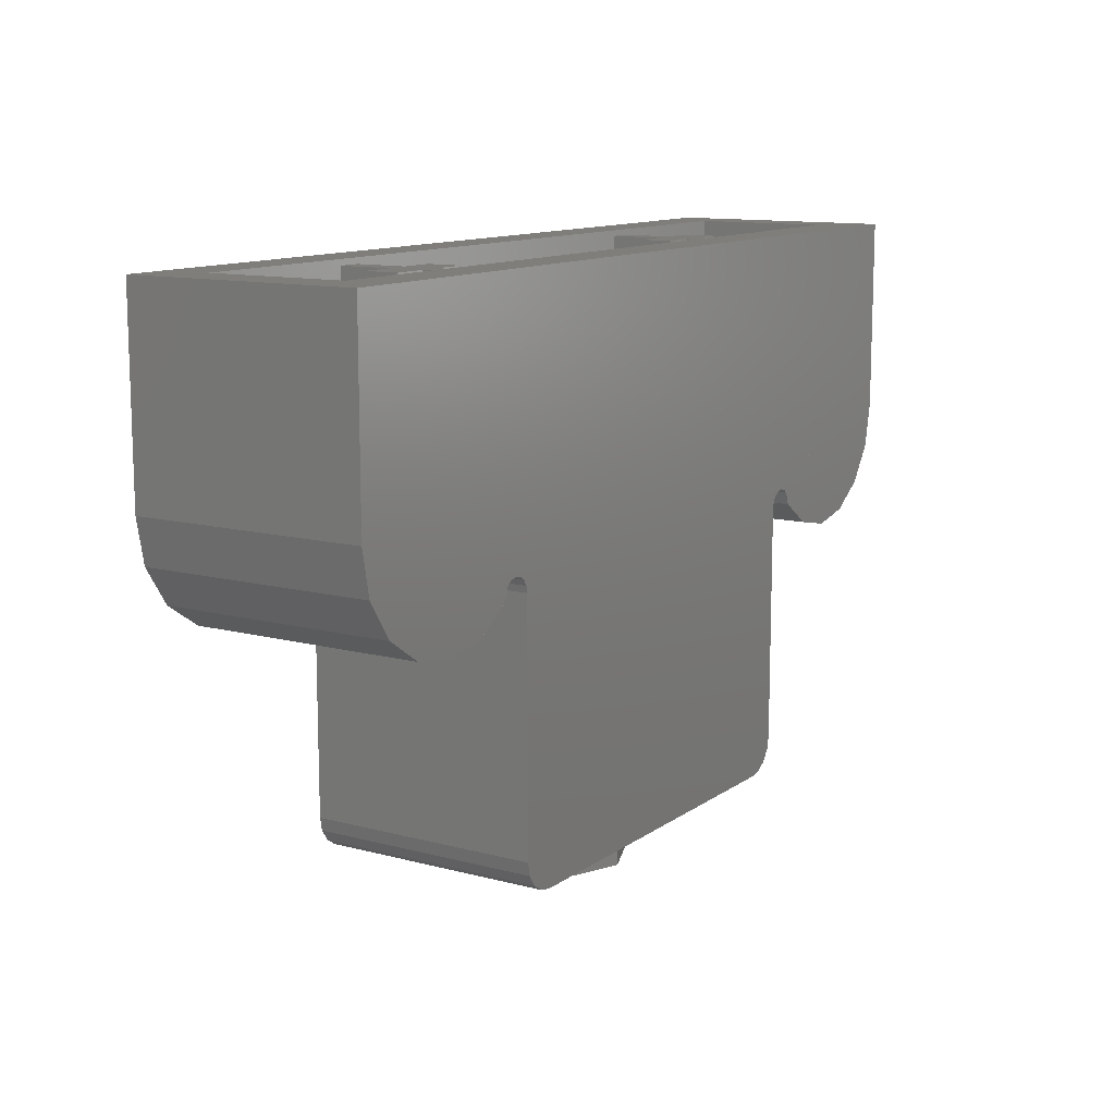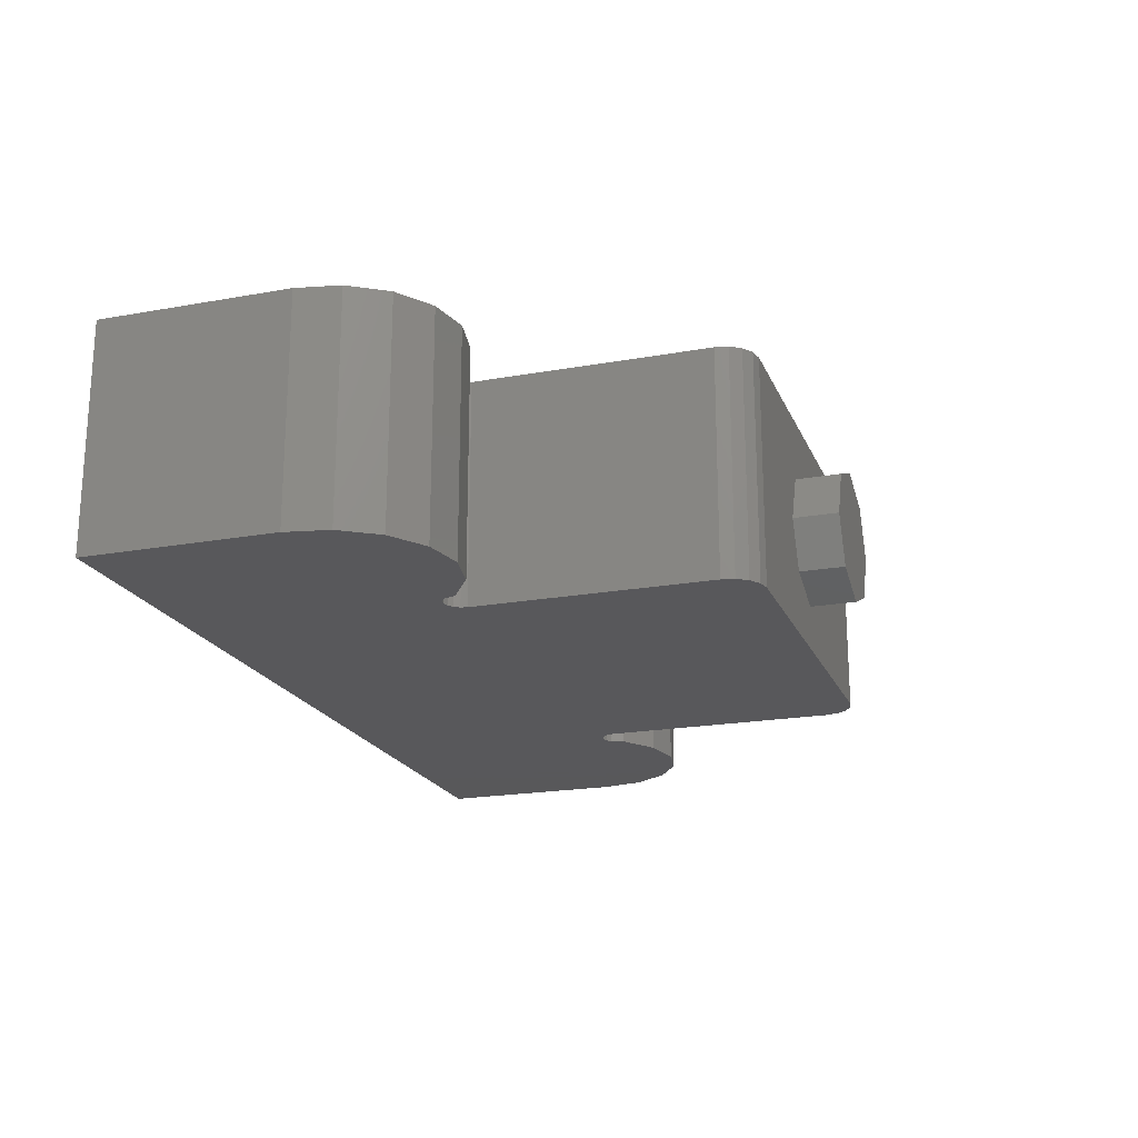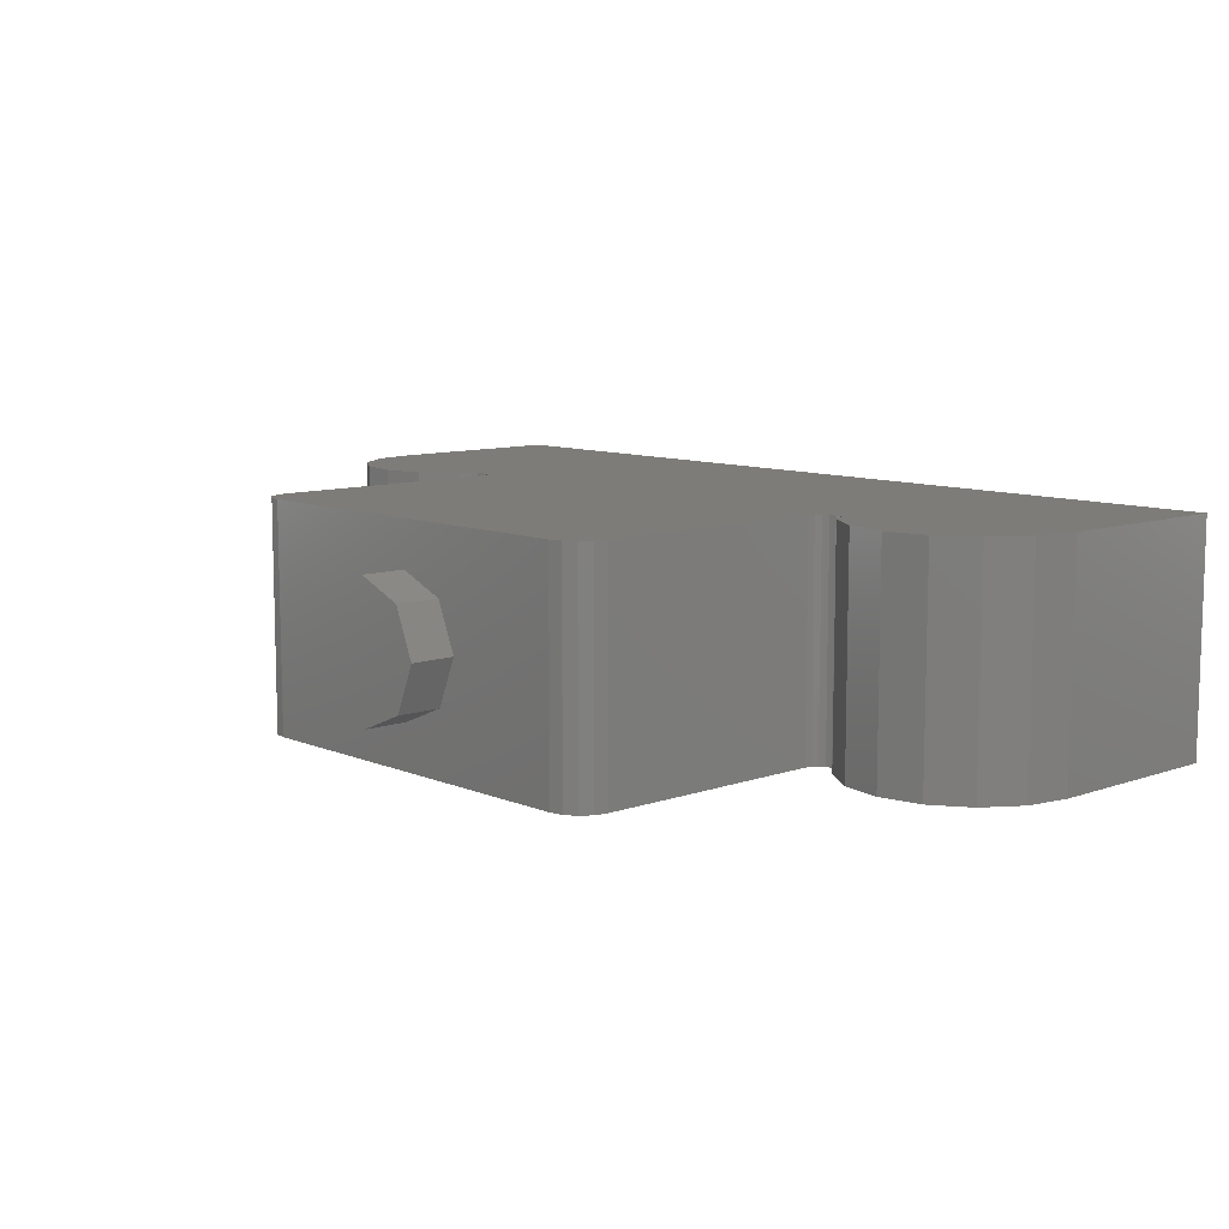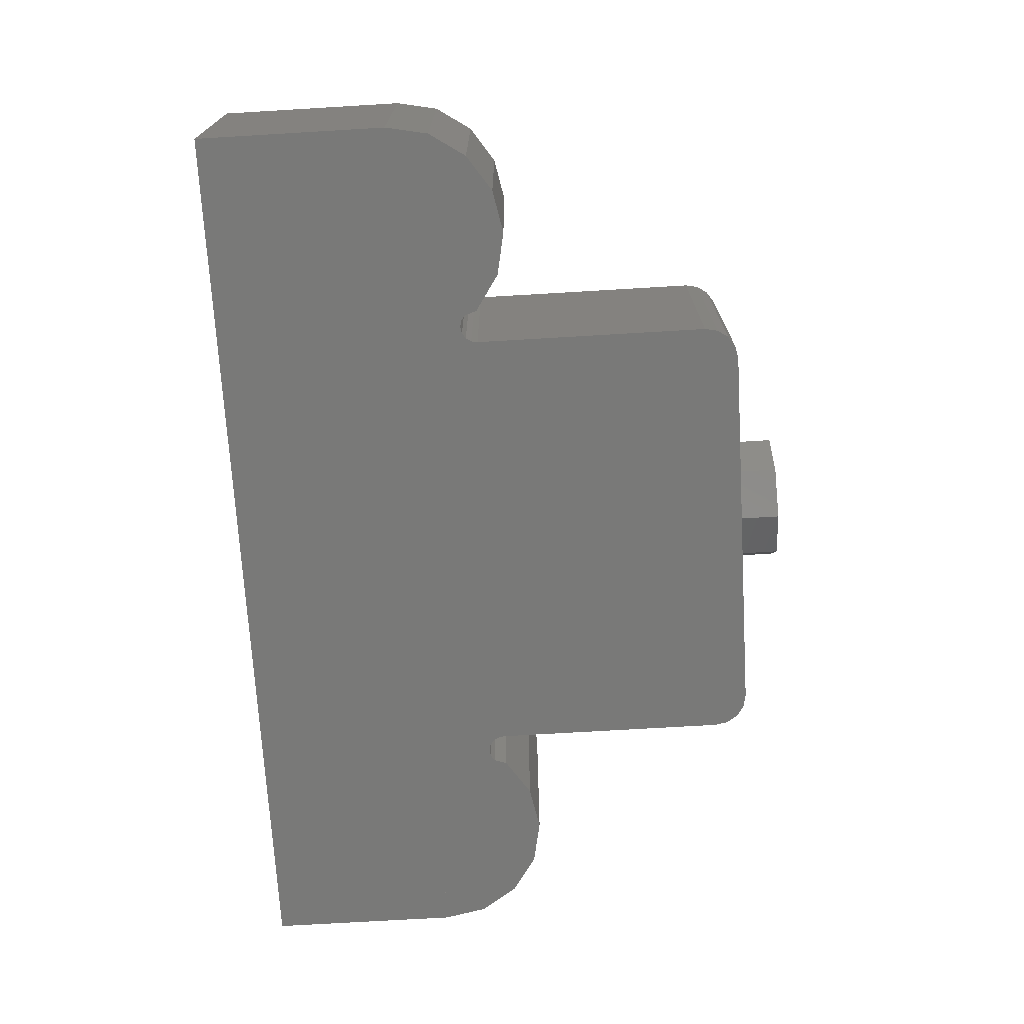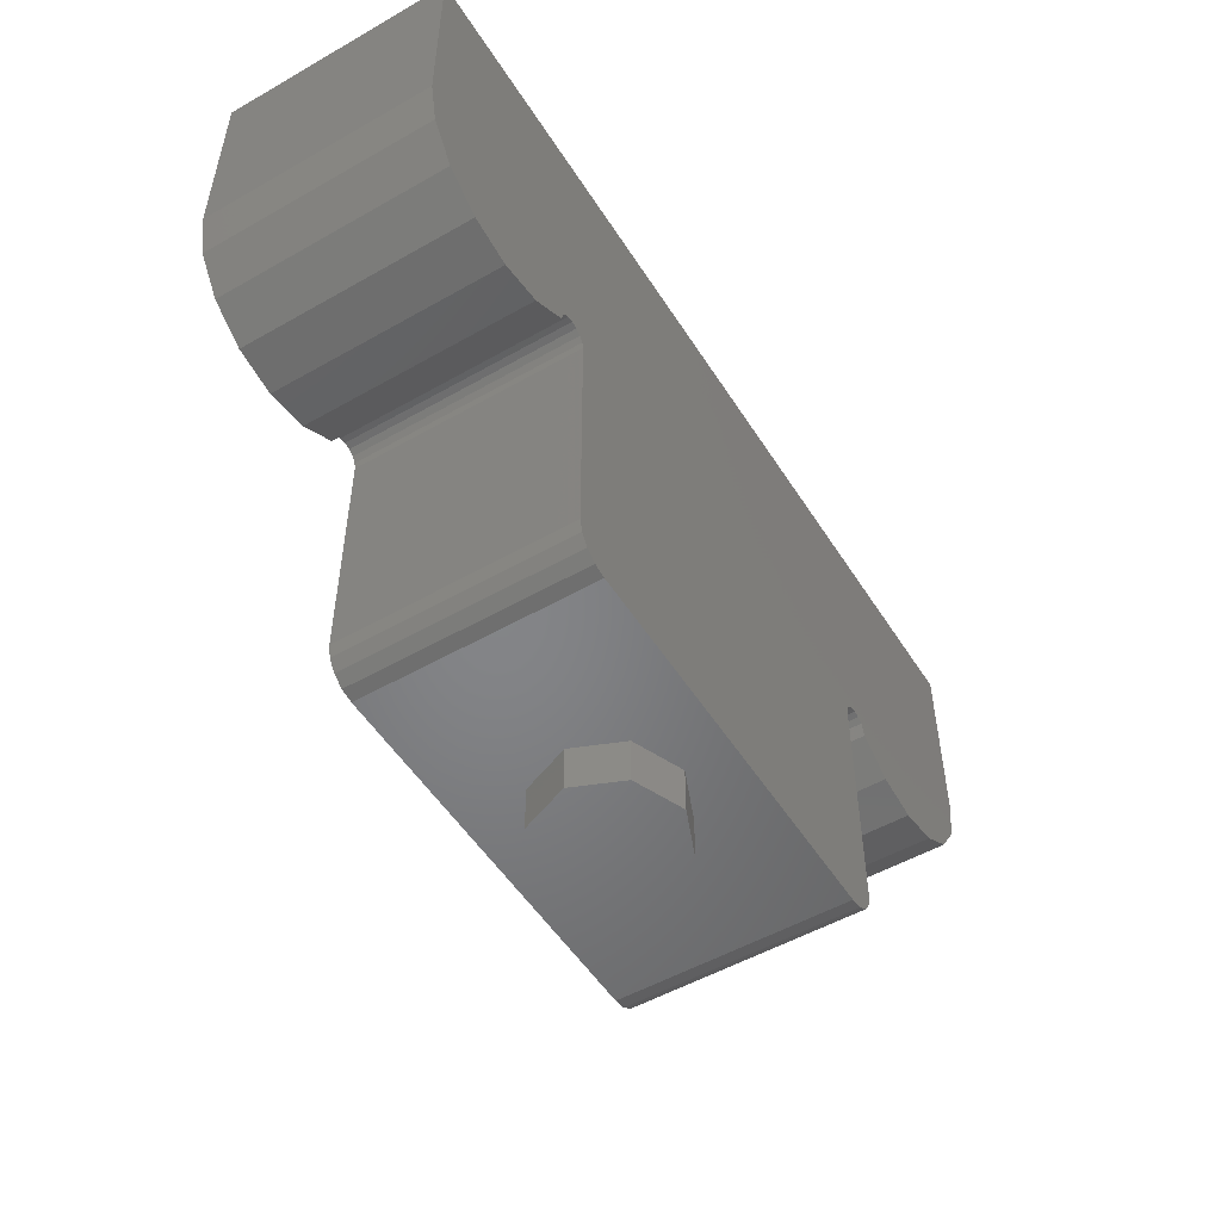
<metadata>
{"format":"stl","ext":"stl","renderer":"f3d","projection":"perspective","resolution":1024,"background":"white","views":[{"elev":11.9,"azim":122.3,"up":"+Y"},{"elev":-20.1,"azim":-71.7,"up":"+Z"},{"elev":9.5,"azim":47.4,"up":"+Z"},{"elev":-71.6,"azim":-86.6,"up":"+Z"},{"elev":-52.2,"azim":121.6,"up":"+Y"}]}
</metadata>
<code>
# stl→obj: 283 verts, 418 faces
v 0.86 1.24 -0.4
v 1.2 1.24 -0.4
v 0.86 1.02 -0.4
v 0.883 1.015 -0.4
v 0.9024 1.002 -0.4
v 0.9172 0.9572 -0.4
v -1.2 1.24 -0.4
v -0.86 1.24 -0.4
v -0.86 1.02 -0.4
v -0.883 1.015 -0.4
v -0.9024 1.002 -0.4
v -0.9172 0.9572 -0.4
v 0.68 0.12 -0.4
v 0.8 0.12 -0.4
v 0.7909 0.07408 -0.4
v 0.7649 0.03515 -0.4
v 0.7259 0.009134 -0.4
v 0.68 0 -0.4
v -0.68 0 -0.4
v -0.7259 0.009134 -0.4
v -0.68 0.12 -0.4
v -0.7649 0.03515 -0.4
v -0.7909 0.07408 -0.4
v -0.8 0.12 -0.4
v 1.6 1.24 -0.4
v 1.57 1.087 -0.4
v 1.483 0.9572 -0.4
v 1.353 0.8704 -0.4
v 1.2 0.84 -0.4
v 1.047 0.8704 -0.4
v 0.8 1.02 -0.4
v 0.837 1.015 -0.4
v 0.8176 1.002 -0.4
v 0.8046 0.983 -0.4
v 0.8 0.96 -0.4
v -1.047 0.8704 -0.4
v -1.2 0.84 -0.4
v -1.353 0.8704 -0.4
v -1.483 0.9572 -0.4
v -1.57 1.087 -0.4
v -1.6 1.24 -0.4
v -0.8 0.96 -0.4
v -0.8046 0.983 -0.4
v -0.8 1.02 -0.4
v -0.8176 1.002 -0.4
v -0.837 1.015 -0.4
v 1.6 1.92 0.4
v 0.9172 0.9572 0.4
v 1.6 1.24 0.4
v 0.8 1.02 0.4
v 0.86 1.02 0.4
v 0.883 1.015 0.4
v 0.9024 1.002 0.4
v -1.6 1.24 0.4
v -0.9172 0.9572 0.4
v -1.6 1.92 0.4
v -0.86 1.02 0.4
v -0.8 1.02 0.4
v -0.883 1.015 0.4
v -0.9024 1.002 0.4
v 1.03 1.07 -0.24
v 1.2 1.24 -0.24
v 1.016 1.116 -0.24
v 1.016 1.24 -0.24
v -1.2 1.24 -0.24
v -1.03 1.07 -0.24
v -1.016 1.116 -0.24
v -1.016 1.24 -0.24
v 1.2 1.24 0.24
v 1.03 1.07 0.24
v 1.016 1.116 0.24
v 1.016 1.24 0.24
v -1.03 1.07 0.24
v -1.2 1.24 0.24
v -1.016 1.116 0.24
v -1.016 1.24 0.24
v 0.68 0 0.4
v 0.7259 0.009134 0.4
v 0.8 0.12 0.4
v 0.7649 0.03515 0.4
v 0.7909 0.07408 0.4
v -0.8 0.12 0.4
v -0.7909 0.07408 0.4
v -0.7649 0.03515 0.4
v -0.7259 0.009134 0.4
v -0.68 0 0.4
v 1.047 0.8704 0.4
v 1.2 0.84 0.4
v 1.353 0.8704 0.4
v 1.483 0.9572 0.4
v 1.57 1.087 0.4
v 0.8 0.96 0.4
v 0.8046 0.983 0.4
v 0.8176 1.002 0.4
v 0.837 1.015 0.4
v -1.57 1.087 0.4
v -1.483 0.9572 0.4
v -1.353 0.8704 0.4
v -1.2 0.84 0.4
v -1.047 0.8704 0.4
v -0.837 1.015 0.4
v -0.8176 1.002 0.4
v -0.8046 0.983 0.4
v -0.8 0.96 0.4
v 0.64 0.96 -0.24
v 0.6567 1.044 -0.24
v 0.64 1.18 -0.24
v 0.7044 1.116 -0.24
v 0.7758 1.163 -0.24
v 0.86 1.18 -0.24
v 1.108 1.018 -0.24
v 1.2 1 -0.24
v 1.292 1.018 -0.24
v 1.37 1.07 -0.24
v 1.422 1.148 -0.24
v 1.44 1.24 -0.24
v -0.64 1.18 -0.24
v -0.86 1.18 -0.24
v -0.7758 1.163 -0.24
v -0.7044 1.116 -0.24
v -0.6567 1.044 -0.24
v -0.64 0.96 -0.24
v -1.44 1.24 -0.24
v -1.422 1.148 -0.24
v -1.37 1.07 -0.24
v -1.292 1.018 -0.24
v -1.2 1 -0.24
v -1.108 1.018 -0.24
v 0.64 1.18 0.24
v 0.86 1.18 0.24
v 0.7758 1.163 0.24
v 0.7044 1.116 0.24
v 0.6567 1.044 0.24
v 0.64 0.96 0.24
v 1.44 1.24 0.24
v 1.422 1.148 0.24
v 1.37 1.07 0.24
v 1.292 1.018 0.24
v 1.2 1 0.24
v 1.108 1.018 0.24
v -0.64 0.96 0.24
v -0.6567 1.044 0.24
v -0.64 1.18 0.24
v -0.7044 1.116 0.24
v -0.7758 1.163 0.24
v -0.86 1.18 0.24
v -1.108 1.018 0.24
v -1.2 1 0.24
v -1.292 1.018 0.24
v -1.37 1.07 0.24
v -1.422 1.148 0.24
v -1.44 1.24 0.24
v 0.96 1.18 0.06
v 0.86 1.18 0.06
v 0.96 1.153 0.06
v 0.96 1.153 -0.06
v 0.86 1.18 -0.06
v 0.96 1.18 -0.06
v -0.96 1.18 -0.06
v -0.86 1.18 -0.06
v -0.96 1.153 -0.06
v -0.96 1.153 0.06
v -0.86 1.18 0.06
v -0.96 1.18 0.06
v 0.64 0.96 0.06
v 0.6567 1.044 0.06
v 0.64 1.18 0.06
v 0.7044 1.116 0.06
v 0.7758 1.163 0.06
v 0.64 1.18 -0.06
v 0.7758 1.163 -0.06
v 0.7044 1.116 -0.06
v 0.6567 1.044 -0.06
v 0.64 0.96 -0.06
v -0.64 0.96 -0.06
v -0.6567 1.044 -0.06
v -0.64 1.18 -0.06
v -0.7044 1.116 -0.06
v -0.7758 1.163 -0.06
v -0.64 1.18 0.06
v -0.7758 1.163 0.06
v -0.7044 1.116 0.06
v -0.6567 1.044 0.06
v -0.64 0.96 0.06
v -0.8 1.92 -0.4
v 0.8 1.92 -0.4
v -0.8 1.24 -0.4
v -1.6 1.92 -0.4
v 1.6 1.92 -0.4
v 0.8 1.24 -0.4
v 1.44 1.92 -0.24
v -1.44 1.92 -0.24
v -1.44 1.92 0.24
v 1.44 1.92 0.24
v 0.64 0.16 0.24
v 0.64 0.16 -0.24
v -0.64 0.16 -0.24
v -0.64 0.16 0.24
v 0.64 1.92 -0.24
v -0.64 1.92 -0.24
v 0.86 1.92 -0.24
v 0.86 1.24 -0.24
v 0.9442 1.24 -0.24
v 0.9442 1.163 -0.24
v -0.86 1.92 -0.24
v -0.86 1.24 -0.24
v -0.9442 1.163 -0.24
v -0.9442 1.24 -0.24
v -0.64 1.92 0.24
v 0.64 1.92 0.24
v 0.86 1.92 0.24
v 0.86 1.24 0.24
v 0.9442 1.163 0.24
v 0.9442 1.24 0.24
v -0.86 1.92 0.24
v -0.86 1.24 0.24
v -0.9442 1.24 0.24
v -0.9442 1.163 0.24
v 0 -0.16 -0.24
v 0 0 -0.24
v 0.1697 0 -0.1697
v 0.1697 -0.16 -0.1697
v 0.24 0 0
v 0.24 -0.16 0
v 0.1697 0 0.1697
v 0.1697 -0.16 0.1697
v -0 0 0.24
v -0 -0.16 0.24
v -0.1697 0 0.1697
v -0.1697 -0.16 0.1697
v -0.24 0 -0
v -0.24 -0.16 -0
v -0.1697 0 -0.1697
v -0.1697 -0.16 -0.1697
v 0.76 1.9 -0.24
v 0.76 1.153 -0.24
v 0.76 1.153 -0.06
v 0.76 1.9 -0.06
v 0.76 1.9 0.06
v 0.76 1.153 0.06
v 0.76 1.153 0.24
v 0.76 1.9 0.24
v 0.84 1.9 0.24
v 0.84 1.176 0.24
v 0.84 1.176 0.06
v 0.84 1.9 0.06
v 0.84 1.9 -0.06
v 0.84 1.176 -0.06
v 0.84 1.176 -0.24
v 0.84 1.9 -0.24
v 0.96 1.9 0.06
v 0.96 1.9 -0.06
v 0.64 1.9 0.06
v 0.64 1.9 -0.06
v 0.84 1.18 -0.06
v 0.76 1.18 -0.06
v 0.76 1.18 0.06
v 0.84 1.18 0.06
v -0.76 1.9 0.24
v -0.76 1.153 0.24
v -0.76 1.153 0.06
v -0.76 1.9 0.06
v -0.76 1.9 -0.06
v -0.76 1.153 -0.06
v -0.76 1.153 -0.24
v -0.76 1.9 -0.24
v -0.84 1.9 -0.24
v -0.84 1.176 -0.24
v -0.84 1.176 -0.06
v -0.84 1.9 -0.06
v -0.84 1.9 0.06
v -0.84 1.176 0.06
v -0.84 1.176 0.24
v -0.84 1.9 0.24
v -0.96 1.9 -0.06
v -0.96 1.9 0.06
v -0.64 1.9 -0.06
v -0.64 1.9 0.06
v -0.84 1.18 0.06
v -0.76 1.18 0.06
v -0.76 1.18 -0.06
v -0.84 1.18 -0.06
v 0 -0.16 0
f 1 2 3
f 3 2 4
f 4 2 5
f 5 2 6
f 7 8 9
f 7 9 10
f 7 10 11
f 7 11 12
f 13 14 15
f 13 15 16
f 13 16 17
f 13 17 18
f 19 20 21
f 20 22 21
f 22 23 21
f 23 24 21
f 2 25 26
f 2 26 27
f 2 27 28
f 2 28 29
f 2 29 30
f 2 30 6
f 31 3 32
f 31 32 33
f 31 33 34
f 31 34 35
f 12 36 7
f 36 37 7
f 37 38 7
f 38 39 7
f 39 40 7
f 40 41 7
f 42 43 44
f 43 45 44
f 45 46 44
f 46 9 44
f 47 48 49
f 47 50 51
f 47 51 52
f 47 52 53
f 47 53 48
f 54 55 56
f 57 58 56
f 59 57 56
f 60 59 56
f 55 60 56
f 61 62 63
f 63 62 64
f 65 66 67
f 65 67 68
f 69 70 71
f 69 71 72
f 73 74 75
f 75 74 76
f 77 78 79
f 78 80 79
f 80 81 79
f 82 83 84
f 82 84 85
f 82 85 86
f 48 87 49
f 87 88 49
f 88 89 49
f 89 90 49
f 90 91 49
f 92 93 50
f 93 94 50
f 94 95 50
f 95 51 50
f 54 96 97
f 54 97 98
f 54 98 99
f 54 99 100
f 54 100 55
f 58 57 101
f 58 101 102
f 58 102 103
f 58 103 104
f 105 106 107
f 106 108 107
f 108 109 107
f 109 110 107
f 61 111 62
f 111 112 62
f 112 113 62
f 113 114 62
f 114 115 62
f 115 116 62
f 117 118 119
f 117 119 120
f 117 120 121
f 117 121 122
f 65 123 124
f 65 124 125
f 65 125 126
f 65 126 127
f 65 127 128
f 65 128 66
f 129 130 131
f 129 131 132
f 129 132 133
f 129 133 134
f 69 135 136
f 69 136 137
f 69 137 138
f 69 138 139
f 69 139 140
f 69 140 70
f 141 142 143
f 142 144 143
f 144 145 143
f 145 146 143
f 73 147 74
f 147 148 74
f 148 149 74
f 149 150 74
f 150 151 74
f 151 152 74
f 153 154 155
f 156 157 158
f 159 160 161
f 162 163 164
f 165 166 167
f 166 168 167
f 168 169 167
f 169 154 167
f 170 157 171
f 170 171 172
f 170 172 173
f 170 173 174
f 175 176 177
f 176 178 177
f 178 179 177
f 179 160 177
f 180 163 181
f 180 181 182
f 180 182 183
f 180 183 184
f 18 19 21
f 18 21 13
f 14 24 185
f 14 185 186
f 185 187 41
f 185 41 188
f 189 25 190
f 189 190 186
f 3 31 190
f 3 190 1
f 44 9 8
f 44 8 187
f 77 86 19
f 77 19 18
f 79 14 35
f 79 35 92
f 5 6 48
f 5 48 53
f 49 25 189
f 49 189 47
f 24 82 104
f 24 104 42
f 60 55 12
f 60 12 11
f 41 54 56
f 41 56 188
f 86 77 79
f 86 79 82
f 82 79 92
f 82 92 104
f 47 56 58
f 47 58 50
f 50 58 104
f 50 104 92
f 191 189 188
f 191 188 192
f 192 188 56
f 192 56 193
f 193 56 47
f 193 47 194
f 194 47 189
f 194 189 191
f 195 134 105
f 195 105 196
f 61 63 71
f 61 71 70
f 191 116 135
f 191 135 194
f 197 122 141
f 197 141 198
f 73 75 67
f 73 67 66
f 193 152 123
f 193 123 192
f 197 196 199
f 197 199 200
f 107 110 201
f 107 201 199
f 202 116 191
f 202 191 201
f 63 64 203
f 63 203 204
f 204 203 202
f 204 202 110
f 200 205 118
f 200 118 117
f 123 206 205
f 123 205 192
f 68 67 207
f 68 207 208
f 208 207 118
f 208 118 206
f 209 210 195
f 209 195 198
f 210 211 130
f 210 130 129
f 211 194 135
f 211 135 212
f 72 71 213
f 72 213 214
f 214 213 130
f 214 130 212
f 143 146 215
f 143 215 209
f 216 152 193
f 216 193 215
f 75 76 217
f 75 217 218
f 218 217 216
f 218 216 146
f 219 220 221
f 219 221 222
f 222 221 223
f 222 223 224
f 224 223 225
f 224 225 226
f 226 225 227
f 226 227 228
f 228 227 229
f 228 229 230
f 230 229 231
f 230 231 232
f 232 231 233
f 232 233 234
f 234 233 220
f 234 220 219
f 14 79 81
f 14 81 15
f 15 81 80
f 15 80 16
f 16 80 78
f 16 78 17
f 17 78 77
f 17 77 18
f 19 86 85
f 19 85 20
f 20 85 84
f 20 84 22
f 22 84 83
f 22 83 23
f 23 83 82
f 23 82 24
f 25 49 91
f 25 91 26
f 26 91 90
f 26 90 27
f 27 90 89
f 27 89 28
f 28 89 88
f 28 88 29
f 29 88 87
f 29 87 30
f 30 87 48
f 30 48 6
f 5 53 52
f 5 52 4
f 4 52 51
f 4 51 3
f 3 51 95
f 3 95 32
f 32 95 94
f 32 94 33
f 33 94 93
f 33 93 34
f 34 93 92
f 34 92 35
f 12 55 100
f 12 100 36
f 36 100 99
f 36 99 37
f 37 99 98
f 37 98 38
f 38 98 97
f 38 97 39
f 39 97 96
f 39 96 40
f 40 96 54
f 40 54 41
f 42 104 103
f 42 103 43
f 43 103 102
f 43 102 45
f 45 102 101
f 45 101 46
f 46 101 57
f 46 57 9
f 9 57 59
f 9 59 10
f 10 59 60
f 10 60 11
f 195 196 197
f 195 197 198
f 105 134 133
f 105 133 106
f 106 133 132
f 106 132 108
f 108 132 131
f 108 131 109
f 109 131 130
f 109 130 110
f 110 130 213
f 110 213 204
f 204 213 71
f 204 71 63
f 61 70 140
f 61 140 111
f 111 140 139
f 111 139 112
f 112 139 138
f 112 138 113
f 113 138 137
f 113 137 114
f 114 137 136
f 114 136 115
f 115 136 135
f 115 135 116
f 67 75 218
f 67 218 207
f 207 218 146
f 207 146 118
f 118 146 145
f 118 145 119
f 119 145 144
f 119 144 120
f 120 144 142
f 120 142 121
f 121 142 141
f 121 141 122
f 123 152 151
f 123 151 124
f 124 151 150
f 124 150 125
f 125 150 149
f 125 149 126
f 126 149 148
f 126 148 127
f 127 148 147
f 127 147 128
f 128 147 73
f 128 73 66
f 235 236 237
f 235 237 238
f 239 240 241
f 239 241 242
f 243 244 245
f 243 245 246
f 247 248 249
f 247 249 250
f 243 250 235
f 243 235 242
f 246 251 252
f 246 252 247
f 253 239 238
f 253 238 254
f 251 155 156
f 251 156 252
f 254 174 165
f 254 165 253
f 252 158 255
f 252 255 247
f 238 256 170
f 238 170 254
f 253 167 257
f 253 257 239
f 246 258 153
f 246 153 251
f 259 260 261
f 259 261 262
f 263 264 265
f 263 265 266
f 267 268 269
f 267 269 270
f 271 272 273
f 271 273 274
f 267 274 259
f 267 259 266
f 270 275 276
f 270 276 271
f 277 263 262
f 277 262 278
f 275 161 162
f 275 162 276
f 278 184 175
f 278 175 277
f 276 164 279
f 276 279 271
f 262 280 180
f 262 180 278
f 277 177 281
f 277 281 263
f 270 282 159
f 270 159 275
f 283 219 222
f 283 222 224
f 283 224 226
f 283 226 228
f 283 228 230
f 283 230 232
f 283 232 234
f 283 234 219

</code>
